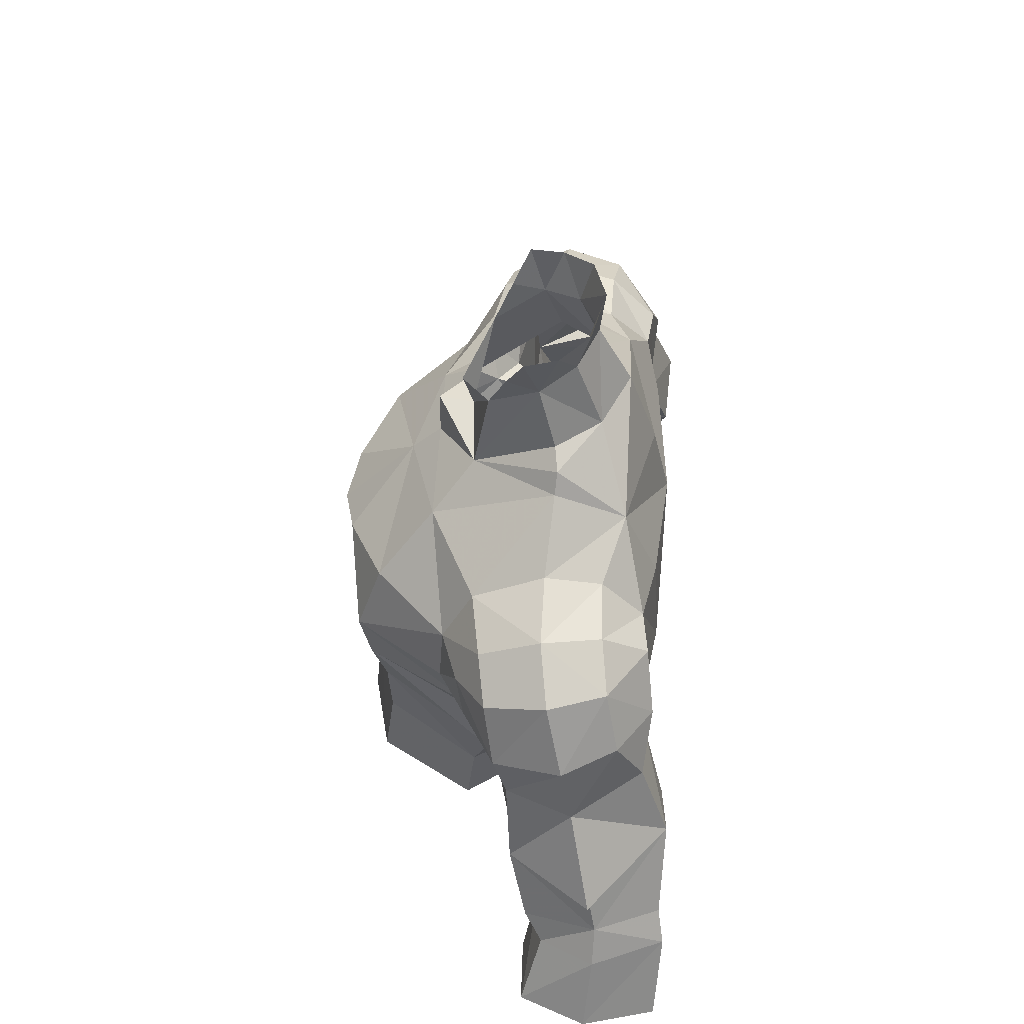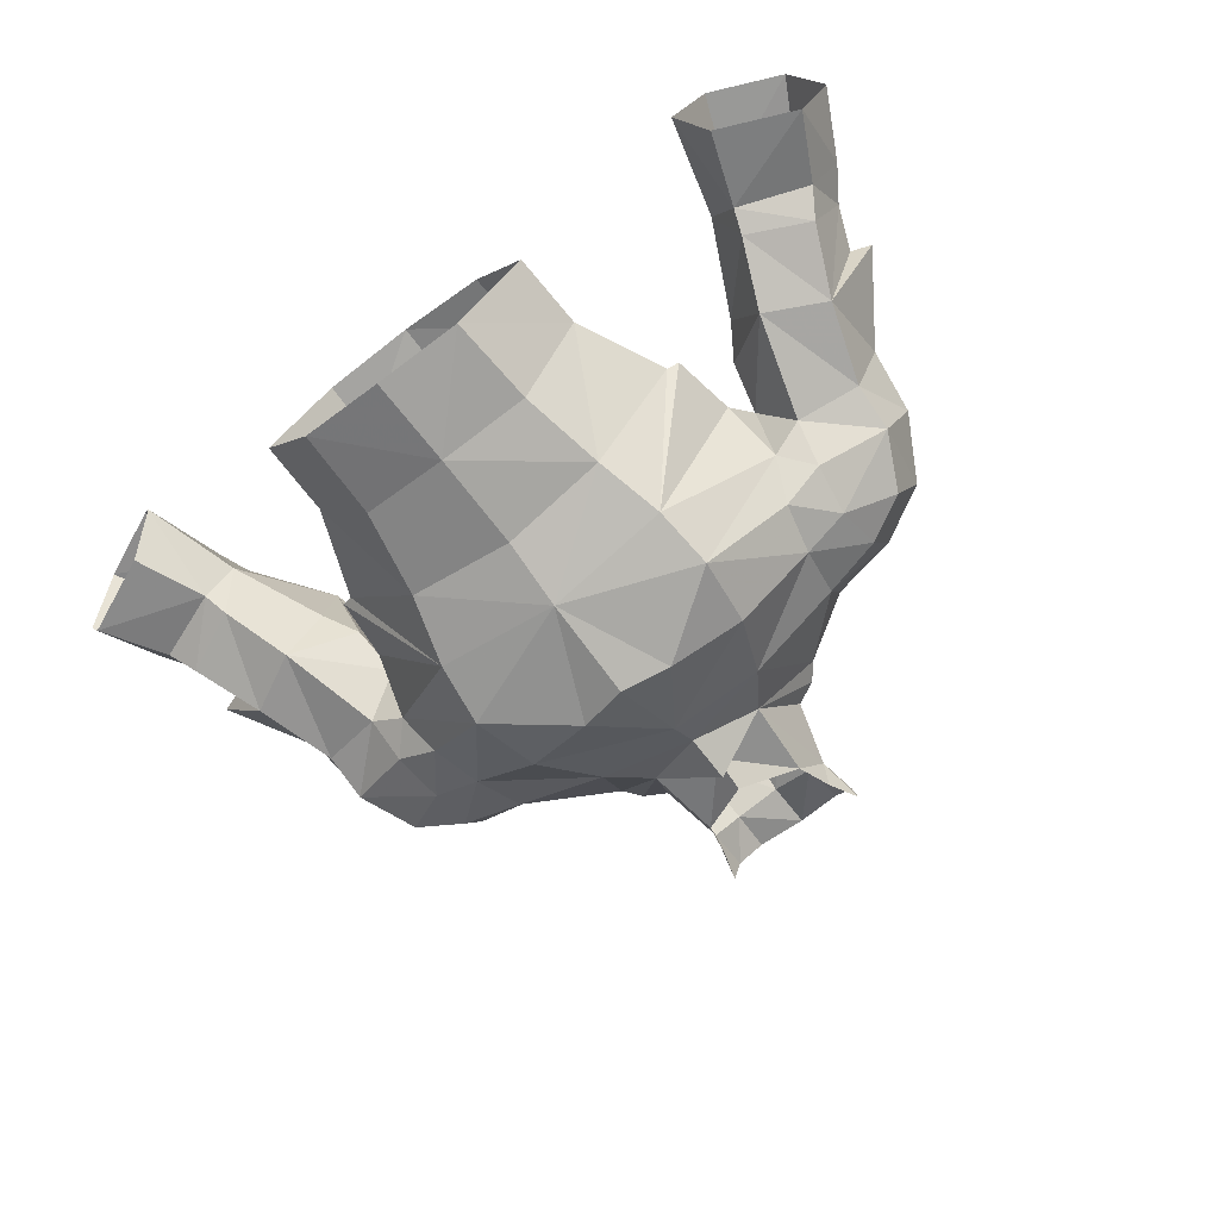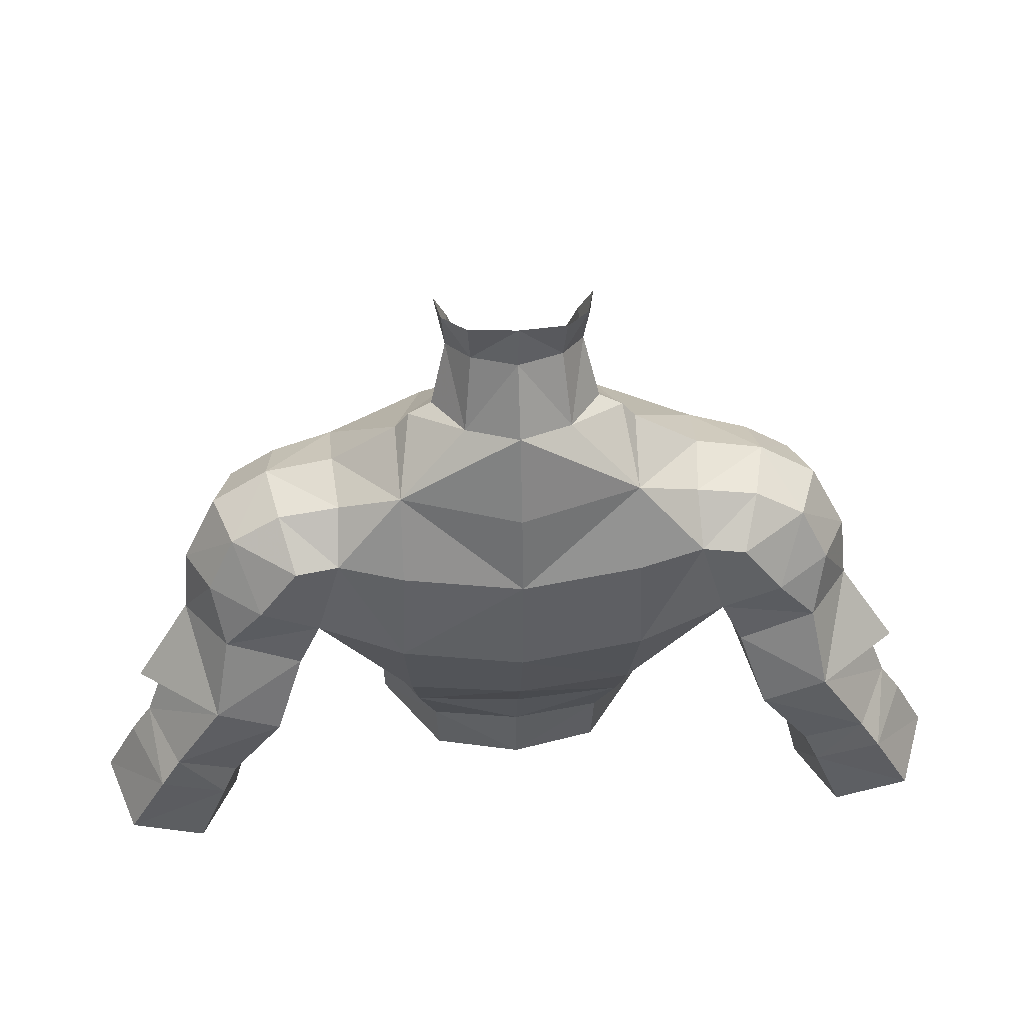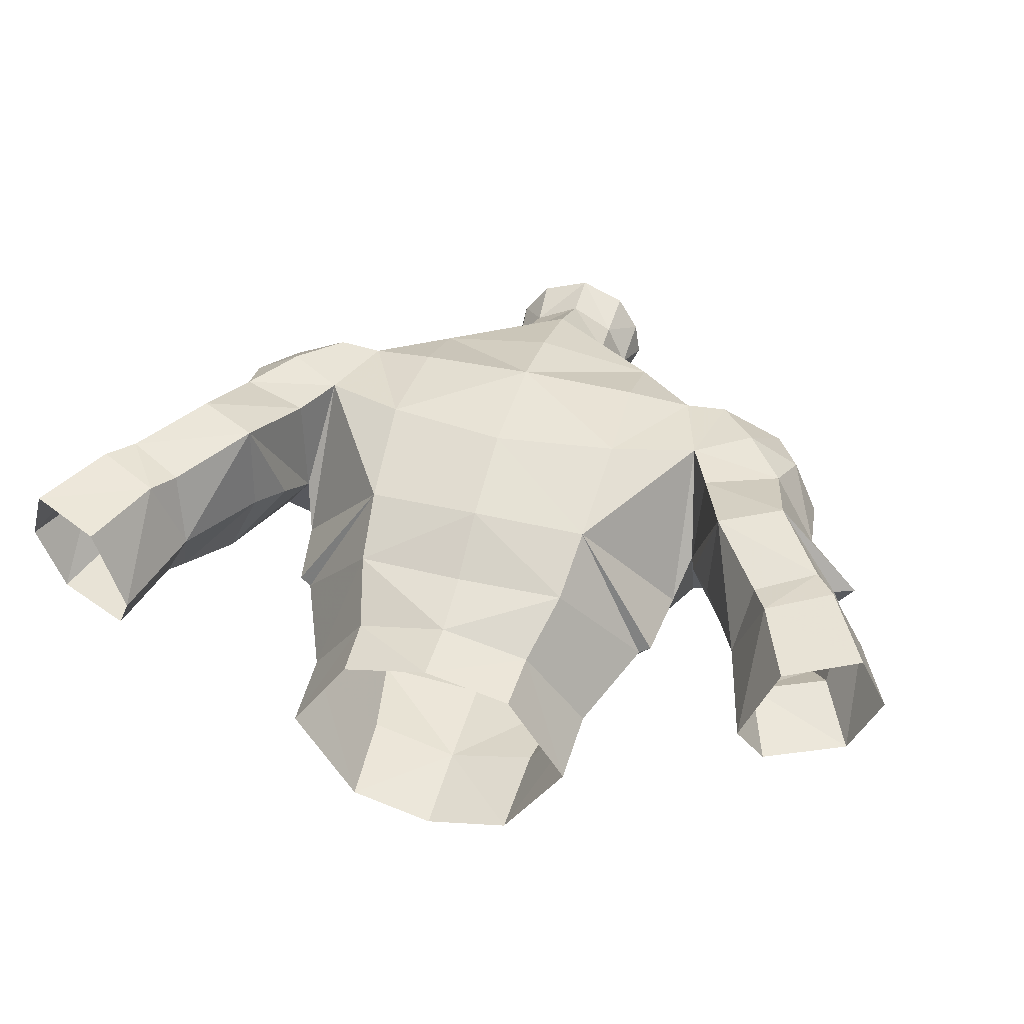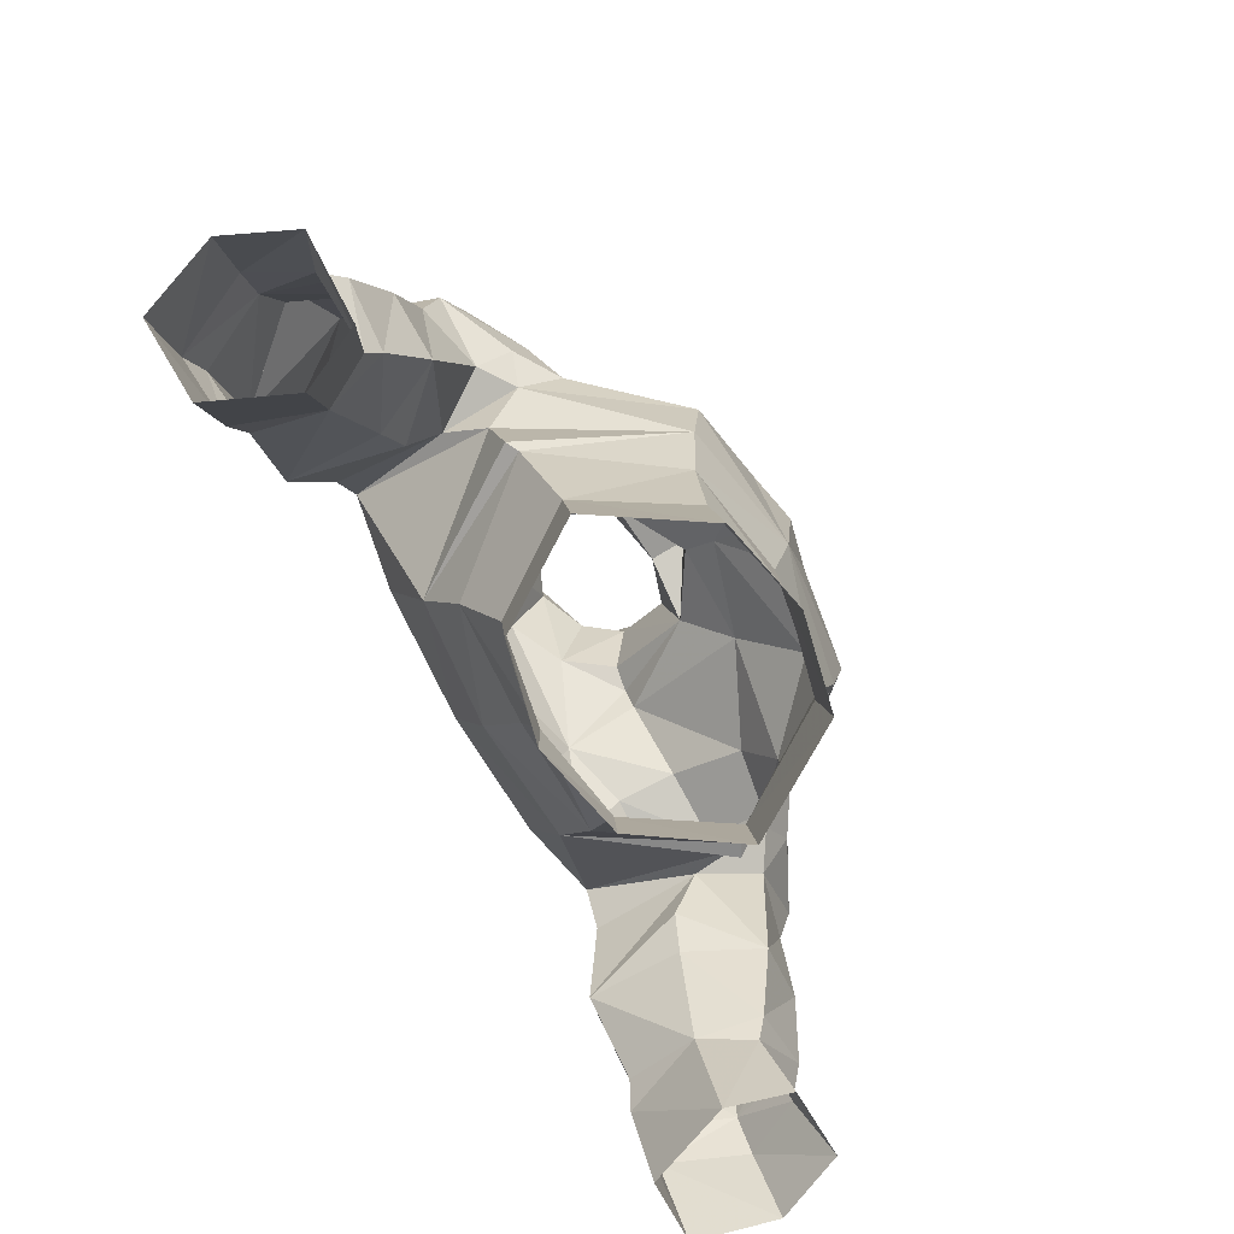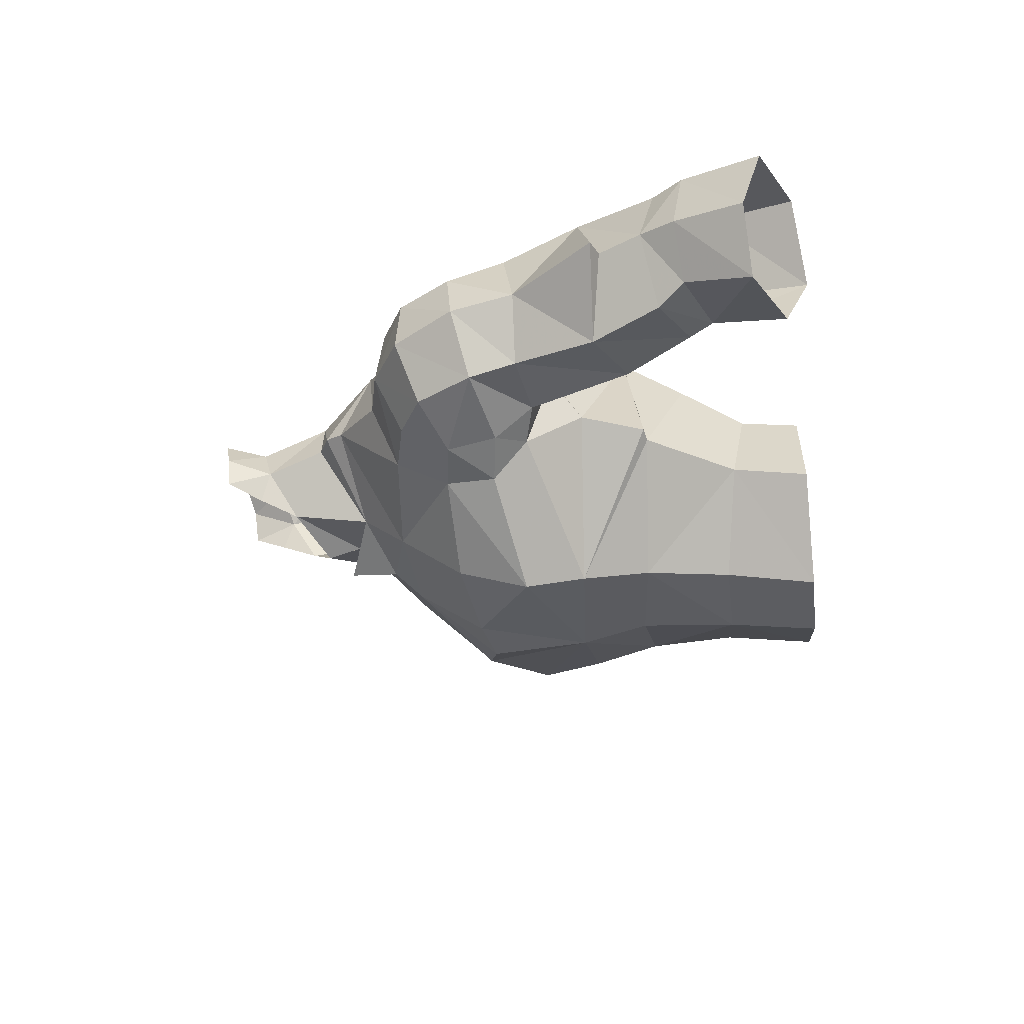
<metadata>
{"format":"obj","ext":"obj","renderer":"f3d","projection":"perspective","resolution":1024,"background":"white","views":[{"elev":51.8,"azim":93.0,"up":"+Z"},{"elev":-69.4,"azim":-143.2,"up":"+Y"},{"elev":46.4,"azim":176.0,"up":"+Z"},{"elev":42.8,"azim":-164.3,"up":"+Y"},{"elev":-77.9,"azim":-61.0,"up":"+Z"},{"elev":-25.8,"azim":95.9,"up":"+Y"}]}
</metadata>
<code>
g priest_armour_male_340002
v 8.656 0.009194 67.92
v 8.078 -1.339 69.31
v 5.041 -4.886 68.27
v 4.781 -4.507 65.89
v 3.518 -1.843 73.78
v 2.346 -0.2556 75.63
v -0.06427 -1.765 74.63
v -0.06427 -2.891 73.44
v 4.065 -4.045 63.26
v -0.06427 -5.412 66.2
v -0.06428 -4.72 63.58
v 5.795 -0.2689 59.48
v 3.468 3.137 58.98
v 4.178 4.388 61.55
v 7.322 0.5239 63.03
v -0.06428 3.779 59.09
v -0.06428 4.546 61.31
v -0.06428 -4.834 59.79
v 3.432 -4.011 59.9
v 1.659 3.589 80.49
v 1.775 4.066 82.26
v 2.693 2.922 81.92
v 2.556 2.22 80.01
v -0.0643 4.364 80.7
v -0.0643 4.565 82.57
v 4.524 5.669 75.24
v 4.598 2.931 76.48
v 7.139 2.681 74.65
v 6.94 4.873 74.15
v 9.761 2.653 74.11
v 7.139 2.681 74.65
v 7.264 -0.05376 73.46
v 9.586 0.304 72.95
v 9.268 4.941 73.84
v 6.94 4.873 74.15
v 7.051 6.492 72.47
v 8.7 6.703 72.38
v 7.617 -1.23 71.3
v 9.441 -0.5998 71.05
v 1.954 4.602 77.73
v 3.164 2.878 77.63
v -0.0643 5.649 78.09
v 13.25 3.601 70.52
v 12.42 0.9993 69.84
v 12.47 1.505 68
v 13.51 4.049 68
v 11.93 2.974 72.93
v 11.35 0.6024 72.02
v 11.15 5.19 72.87
v 12.2 5.674 70.81
v 9.721 -0.3203 69.08
v 9.971 0.857 67.56
v 11.53 4.655 60.27
v 9.85 4.19 63.79
v 9.956 7.68 64.28
v 12.04 7.322 61.19
v 12.62 7.602 60.01
v 14.29 7.703 62.31
v 15.08 7.931 61.16
v 12.52 2.838 60.15
v 12.53 4.36 56.36
v 13.53 2.252 57.29
v 16.59 2.315 58.64
v 15.31 3.047 61.22
v 12.2 2.446 61.06
v 11.11 1.533 63.61
v 9.011 3.87 65.13
v 8.648 2.841 66.91
v 8.868 6.813 67.36
v 16.68 7.718 58.11
v 13.85 7.468 56.83
v 11.74 6.722 68.55
v 12.36 7.828 65.45
v 14.65 2.378 62.22
v 13.48 1.701 64.84
v 4.461 5.746 64.04
v -0.06429 6.073 63.74
v -0.06431 7.345 67.16
v 4.721 7.204 67.96
v 8.078 -1.339 69.31
v 8.656 0.009194 67.92
v -0.0643 6.748 74.77
v 2.056 0.3016 78.83
v -0.06428 -0.4168 76.31
v -8.785 0.00915 67.92
v -4.91 -4.507 65.89
v -5.169 -4.886 68.27
v -8.206 -1.339 69.31
v -3.646 -1.843 73.78
v -2.474 -0.2556 75.63
v -4.194 -4.045 63.26
v -5.924 -0.2689 59.48
v -7.45 0.5239 63.03
v -4.306 4.388 61.55
v -3.596 3.137 58.98
v -3.56 -4.011 59.9
v -1.788 3.589 80.49
v -2.684 2.22 80.01
v -2.822 2.922 81.92
v -1.903 4.066 82.26
v -4.653 5.669 75.24
v -7.069 4.873 74.15
v -7.268 2.681 74.65
v -4.726 2.931 76.48
v -9.89 2.653 74.11
v -9.715 0.304 72.95
v -7.392 -0.05378 73.46
v -7.268 2.681 74.65
v -7.069 4.873 74.15
v -9.397 4.941 73.84
v -7.18 6.492 72.47
v -8.829 6.703 72.38
v -7.745 -1.23 71.3
v -9.569 -0.5998 71.05
v -2.083 4.602 77.73
v -3.293 2.878 77.63
v -13.38 3.601 70.52
v -13.64 4.049 68
v -12.6 1.505 68
v -12.55 0.9992 69.84
v -12.06 2.974 72.93
v -11.48 0.6024 72.02
v -11.28 5.19 72.87
v -12.33 5.674 70.81
v -10.1 0.857 67.56
v -9.849 -0.3203 69.08
v -11.66 4.655 60.27
v -12.17 7.322 61.19
v -10.08 7.68 64.28
v -9.979 4.19 63.79
v -12.75 7.602 60.01
v -15.21 7.931 61.16
v -14.42 7.703 62.31
v -12.65 2.838 60.15
v -13.65 2.252 57.29
v -12.66 4.36 56.36
v -16.72 2.315 58.64
v -15.43 3.047 61.22
v -11.24 1.533 63.61
v -12.33 2.446 61.06
v -8.996 6.813 67.36
v -8.777 2.841 66.91
v -9.14 3.87 65.13
v -16.81 7.718 58.11
v -13.98 7.468 56.83
v -12.49 7.828 65.45
v -11.86 6.722 68.55
v -13.61 1.701 64.84
v -14.78 2.378 62.22
v -4.59 5.746 64.04
v -4.85 7.204 67.96
v -8.785 0.00915 67.92
v -8.206 -1.339 69.31
v -2.184 0.3016 78.83
v 3.366 2.963 56.64
v -0.06428 3.75 56.66
v 3.261 -4.441 56.37
v 5.709 -0.5888 56.5
v -0.06428 -5.171 56.27
v -3.495 2.963 56.64
v -3.389 -4.441 56.37
v -5.837 -0.5888 56.5
v 4.598 2.931 76.48
v -0.06431 7.407 71.7
v 7.779 0.7783 63.15
v 8.158 1.282 65.68
v -0.06427 -1.74 76.55
v 4.062 2.999 77.2
v 4.549 6.973 72.09
v 7.617 -1.23 71.3
v 4.63 -3.962 71.1
v 8.005 6.771 69.29
v 7.051 6.492 72.47
v 1.837 -5.341 70.53
v -0.06426 -5.776 70.09
v 2.443 0.9811 80.38
v 2.556 2.22 80.01
v 2.936 1.637 81.78
v 2.936 1.637 81.78
v 7.264 -0.05376 73.46
v 7.139 2.681 74.65
v 8.005 6.771 69.29
v 8.648 2.841 66.91
v 3.164 2.878 77.63
v 2.346 -0.2556 75.63
v 4.062 2.999 77.2
v 10.2 6.997 70.51
v 3.164 2.878 77.63
v 15.56 5.16 62.84
v 17.74 4.87 58.87
v 16.42 5.113 61.51
v 15.71 4.833 64.76
v 14.92 4.818 64.47
v 7.322 0.5239 63.03
v 7.779 0.7783 63.15
v 4.781 -4.507 65.89
v 13.48 1.701 64.84
v 14.92 4.818 64.47
v 15.71 4.833 64.76
v 12.36 7.828 65.45
v 4.461 5.746 64.04
v 4.062 2.999 77.2
v 1.954 4.602 77.73
v 3.164 2.878 77.63
v 4.062 2.999 77.2
v -4.726 2.931 76.48
v -7.908 0.7783 63.15
v -8.286 1.286 65.72
v -4.19 2.999 77.2
v -4.678 6.972 72.09
v -7.745 -1.23 71.3
v -4.758 -3.962 71.1
v -8.133 6.771 69.29
v -7.18 6.492 72.47
v -1.966 -5.341 70.53
v -2.572 0.9811 80.38
v -2.684 2.22 80.01
v -3.065 1.637 81.78
v -3.065 1.637 81.78
v -7.392 -0.05378 73.46
v -7.268 2.681 74.65
v -8.133 6.771 69.29
v -8.777 2.841 66.91
v -3.293 2.878 77.63
v -4.19 2.999 77.2
v -2.474 -0.2556 75.63
v -10.33 6.997 70.51
v -3.293 2.878 77.63
v -15.69 5.16 62.84
v -16.55 5.113 61.51
v -17.87 4.87 58.87
v -15.84 4.833 64.76
v -15.05 4.818 64.47
v -7.45 0.5239 63.03
v -4.91 -4.507 65.89
v -7.908 0.7783 63.15
v -13.61 1.701 64.84
v -15.84 4.833 64.76
v -15.05 4.818 64.47
v -12.49 7.828 65.45
v -4.59 5.746 64.04
v -4.19 2.999 77.2
v -2.083 4.602 77.73
v -4.19 2.999 77.2
v -3.293 2.878 77.63
v -0.06427 -0.8352 77.66
f 1 2 3
f 3 4 1
f 5 6 7
f 7 8 5
f 9 4 10
f 10 11 9
f 12 13 14
f 14 15 12
f 14 13 16
f 16 17 14
f 18 19 9
f 9 11 18
f 12 15 9
f 9 19 12
f 20 21 22
f 22 23 20
f 20 24 25
f 25 21 20
f 26 27 28
f 28 29 26
f 30 31 32
f 32 33 30
f 30 34 35
f 35 31 30
f 36 35 34
f 34 37 36
f 38 39 33
f 33 32 38
f 40 20 23
f 23 41 40
f 40 42 24
f 24 20 40
f 43 44 45
f 45 46 43
f 47 48 44
f 44 43 47
f 49 47 43
f 43 50 49
f 44 51 52
f 52 45 44
f 30 47 49
f 49 34 30
f 48 47 30
f 30 33 48
f 53 54 55
f 55 56 53
f 57 56 58
f 58 59 57
f 60 53 61
f 61 62 60
f 63 64 60
f 60 62 63
f 54 53 65
f 65 66 54
f 55 67 68
f 68 69 55
f 70 71 57
f 57 59 70
f 69 72 73
f 73 55 69
f 65 74 75
f 75 66 65
f 76 77 78
f 78 79 76
f 14 17 77
f 77 76 14
f 66 75 45
f 45 52 66
f 51 80 81
f 81 52 51
f 42 40 26
f 26 82 42
f 66 52 68
f 68 67 66
f 6 83 84
f 85 86 87
f 87 88 85
f 89 8 7
f 7 90 89
f 91 11 10
f 10 86 91
f 92 93 94
f 94 95 92
f 94 17 16
f 16 95 94
f 18 11 91
f 91 96 18
f 92 96 91
f 91 93 92
f 97 98 99
f 99 100 97
f 97 100 25
f 25 24 97
f 101 102 103
f 103 104 101
f 105 106 107
f 107 108 105
f 105 108 109
f 109 110 105
f 111 112 110
f 110 109 111
f 113 107 106
f 106 114 113
f 115 116 98
f 98 97 115
f 115 97 24
f 24 42 115
f 117 118 119
f 119 120 117
f 121 117 120
f 120 122 121
f 123 124 117
f 117 121 123
f 120 119 125
f 125 126 120
f 105 110 123
f 123 121 105
f 122 106 105
f 105 121 122
f 127 128 129
f 129 130 127
f 131 132 133
f 133 128 131
f 134 135 136
f 136 127 134
f 137 135 134
f 134 138 137
f 130 139 140
f 140 127 130
f 129 141 142
f 142 143 129
f 144 132 131
f 131 145 144
f 141 129 146
f 146 147 141
f 140 139 148
f 148 149 140
f 150 151 78
f 78 77 150
f 94 150 77
f 77 17 94
f 139 125 119
f 119 148 139
f 126 125 152
f 152 153 126
f 42 82 101
f 101 115 42
f 139 143 142
f 142 125 139
f 90 84 154
f 13 155 156
f 156 16 13
f 12 19 157
f 157 158 12
f 157 19 18
f 18 159 157
f 156 160 95
f 95 16 156
f 161 96 92
f 92 162 161
f 18 96 161
f 161 159 18
f 5 163 6
f 26 164 82
f 165 166 4
f 6 84 167
f 67 54 66
f 14 76 15
f 168 27 26
f 164 169 79
f 4 3 10
f 170 171 3
f 79 172 76
f 26 29 173
f 10 174 175
f 171 174 3
f 176 83 177
f 177 178 176
f 23 22 179
f 180 181 163
f 37 182 36
f 172 183 166
f 170 3 2
f 184 185 186
f 170 180 5
f 5 171 170
f 83 6 177
f 164 79 78
f 5 8 171
f 46 50 43
f 187 50 72
f 187 49 50
f 37 187 182
f 49 37 34
f 44 48 39
f 80 51 39
f 39 48 33
f 38 80 39
f 26 169 164
f 173 172 79
f 177 6 188
f 64 189 74
f 60 74 65
f 53 56 57
f 189 59 58
f 75 46 45
f 65 53 60
f 63 190 191
f 72 46 73
f 191 190 59
f 59 190 70
f 57 71 61
f 73 58 55
f 64 74 60
f 64 191 189
f 191 59 189
f 57 61 53
f 64 63 191
f 172 166 76
f 187 72 182
f 49 187 37
f 68 182 69
f 69 182 72
f 46 72 50
f 58 56 55
f 166 1 4
f 166 183 1
f 8 175 174
f 52 81 68
f 51 44 39
f 75 192 46
f 193 189 73
f 75 74 189
f 189 58 73
f 169 173 79
f 26 173 169
f 8 174 171
f 10 3 174
f 194 195 196
f 15 4 9
f 75 189 193
f 197 198 199
f 199 198 200
f 46 192 73
f 76 166 165
f 201 195 194
f 6 163 202
f 203 204 205
f 40 168 26
f 55 54 67
f 5 180 163
f 6 167 7
f 89 90 206
f 101 82 164
f 207 86 208
f 90 167 84
f 143 139 130
f 94 93 150
f 209 101 104
f 164 151 210
f 86 10 87
f 211 87 212
f 151 150 213
f 101 214 102
f 10 175 215
f 212 87 215
f 216 217 154
f 217 216 218
f 98 219 99
f 220 206 221
f 112 111 222
f 213 208 223
f 211 88 87
f 224 225 226
f 211 89 220
f 89 211 212
f 154 217 90
f 164 78 151
f 89 212 8
f 118 117 124
f 227 147 124
f 227 124 123
f 112 222 227
f 123 110 112
f 120 114 122
f 153 114 126
f 114 106 122
f 113 114 153
f 101 164 210
f 214 151 213
f 217 228 90
f 138 149 229
f 134 140 149
f 127 131 128
f 229 133 132
f 148 119 118
f 140 134 127
f 137 230 231
f 147 146 118
f 230 132 231
f 132 144 231
f 131 136 145
f 146 129 133
f 138 134 149
f 138 229 230
f 230 229 132
f 131 127 136
f 138 230 137
f 213 150 208
f 227 222 147
f 123 112 227
f 142 141 222
f 141 147 222
f 118 124 147
f 133 129 128
f 208 86 85
f 208 85 223
f 8 215 175
f 125 142 152
f 126 114 120
f 148 118 232
f 233 146 229
f 148 229 149
f 229 146 133
f 210 151 214
f 101 210 214
f 8 212 215
f 10 215 87
f 234 235 236
f 93 91 86
f 148 233 229
f 237 238 239
f 238 240 239
f 118 146 232
f 150 207 208
f 241 234 236
f 90 242 206
f 243 244 245
f 115 101 209
f 129 143 130
f 89 206 220
f 90 7 167
f 158 13 12
f 158 155 13
f 162 92 95
f 162 95 160
f 83 246 84
f 84 246 154

</code>
